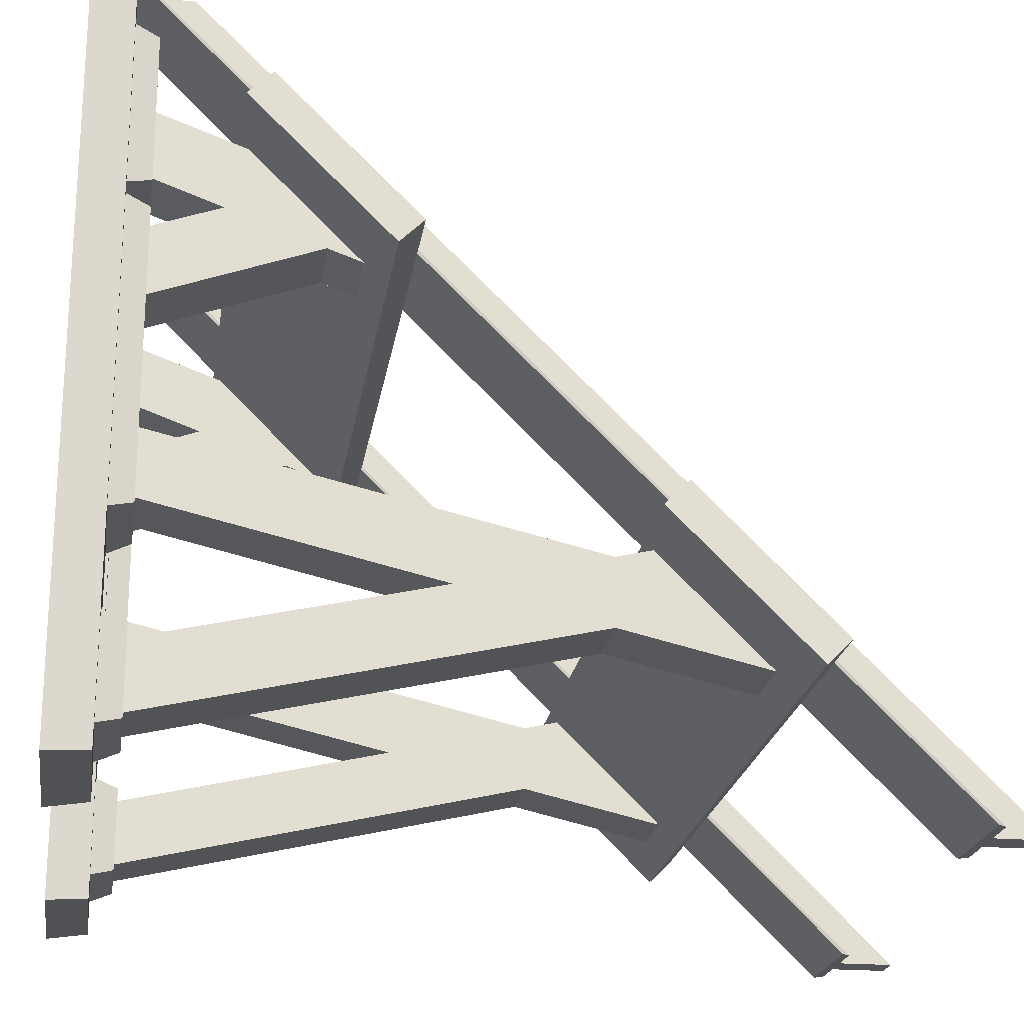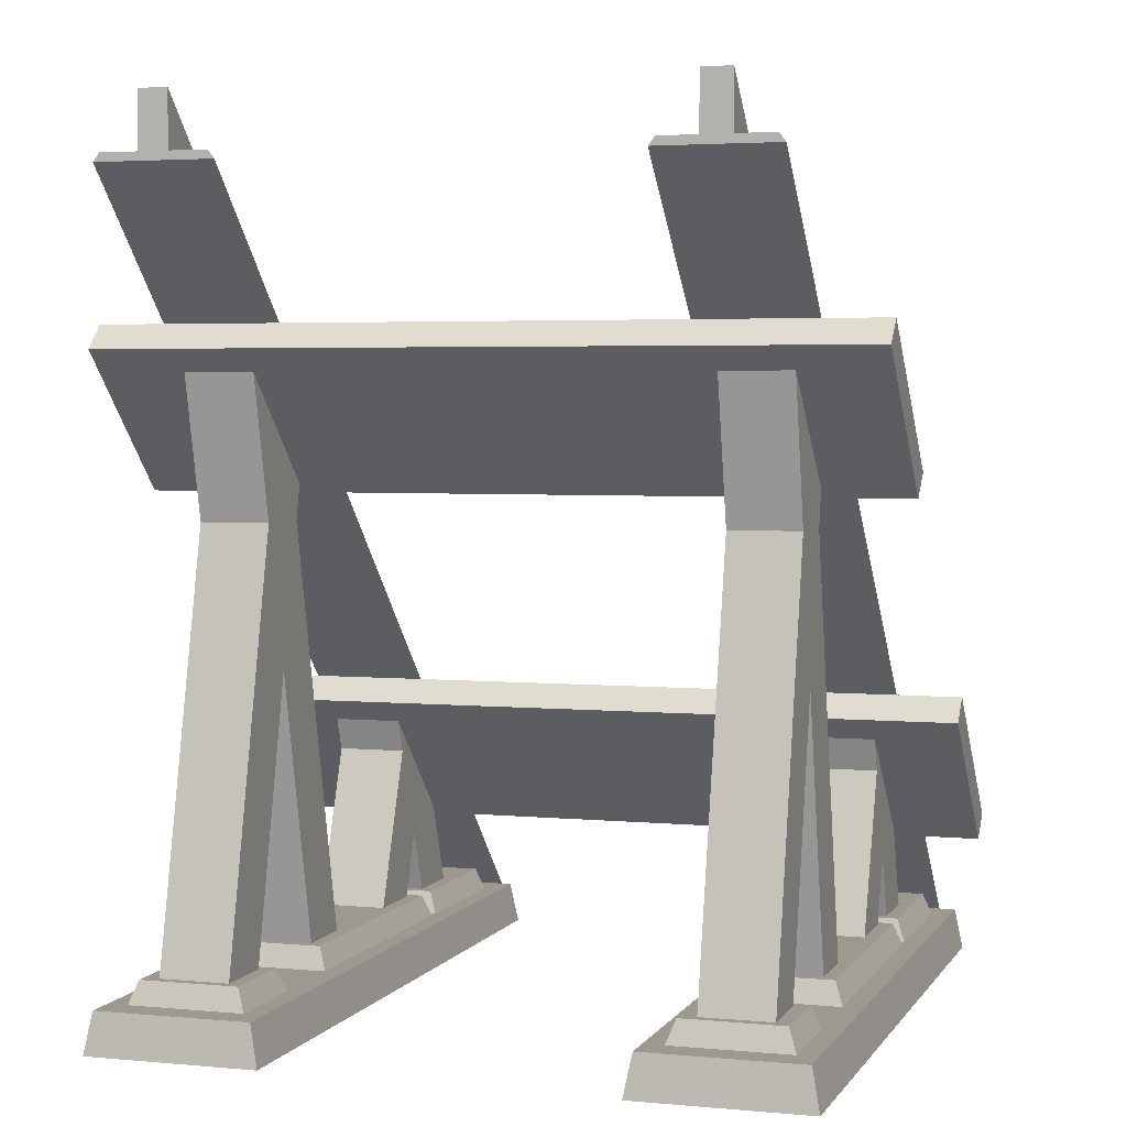
<metadata>
{"format":"obj","ext":"obj","renderer":"f3d","projection":"perspective","resolution":1024,"background":"white","views":[{"elev":-21.7,"azim":81.4,"up":"+Z"},{"elev":3.5,"azim":-162.4,"up":"+Y"}]}
</metadata>
<code>
g l003v001_h
v -0.2858 0.622 -0.2832
v -0.2858 0.7382 -0.2562
v -0.2858 0.8081 -0.3262
v -0.2858 0.2884 0.1652
v -0.2858 0.3116 0.1734
v -0.2858 0.3376 0.1473
v -0.3762 0.622 -0.2832
v -0.3762 0.8081 -0.3262
v -0.3762 0.7382 -0.2562
v -0.3762 0.2884 0.1652
v -0.3762 0.3376 0.1473
v -0.3762 0.3116 0.1734
v 0.3754 0.622 -0.2832
v 0.3754 0.7382 -0.2562
v 0.3754 0.8081 -0.3262
v 0.3754 0.2884 0.1652
v 0.3754 0.3116 0.1734
v 0.3754 0.3376 0.1473
v 0.285 0.622 -0.2832
v 0.285 0.8081 -0.3262
v 0.285 0.7382 -0.2562
v 0.285 0.2884 0.1652
v 0.285 0.3376 0.1473
v 0.285 0.3116 0.1734
v 0.4042 0.04191 0.5
v 0.396 0.05265 0.5
v 0.396 1.053 -0.5
v 0.4042 1.042 -0.5
v 0.396 0.05265 0.5
v 0.2611 0.05265 0.5
v 0.2611 1.053 -0.5
v 0.396 1.053 -0.5
v 0.2611 0.05265 0.5
v 0.2529 0.04191 0.5
v 0.2529 1.042 -0.5
v 0.2611 1.053 -0.5
v 0.2529 0.04191 0.5
v 0.4042 0.04191 0.5
v 0.4042 1.042 -0.5
v 0.2529 1.042 -0.5
v 0.4042 1.042 -0.5
v 0.396 1.053 -0.5
v 0.2611 1.053 -0.5
v 0.2529 1.042 -0.5
v 0.2529 0.04191 0.5
v 0.2611 0.05265 0.5
v 0.396 0.05265 0.5
v 0.4042 0.04191 0.5
v -0.4042 0.04191 0.5
v -0.4042 1.042 -0.5
v -0.396 1.053 -0.5
v -0.396 0.05265 0.5
v -0.396 0.05265 0.5
v -0.396 1.053 -0.5
v -0.2611 1.053 -0.5
v -0.2611 0.05265 0.5
v -0.2611 0.05265 0.5
v -0.2611 1.053 -0.5
v -0.2529 1.042 -0.5
v -0.2529 0.04191 0.5
v -0.2529 0.04191 0.5
v -0.2529 1.042 -0.5
v -0.4042 1.042 -0.5
v -0.4042 0.04191 0.5
v -0.4042 1.042 -0.5
v -0.2529 1.042 -0.5
v -0.2611 1.053 -0.5
v -0.396 1.053 -0.5
v -0.2529 0.04191 0.5
v -0.4042 0.04191 0.5
v -0.396 0.05265 0.5
v -0.2611 0.05265 0.5
v 0.4889 0.1839 0.2971
v 0.4889 0.2143 0.3274
v 0.4889 0.3902 0.1516
v 0.4889 0.3598 0.1212
v 0.4889 0.2143 0.3274
v -0.4889 0.2143 0.3274
v -0.4889 0.3902 0.1516
v 0.4889 0.3902 0.1516
v -0.4889 0.2143 0.3274
v -0.4889 0.1839 0.2971
v -0.4889 0.3598 0.1212
v -0.4889 0.3902 0.1516
v -0.4889 0.1839 0.2971
v 0.4889 0.1839 0.2971
v 0.4889 0.3598 0.1212
v -0.4889 0.3598 0.1212
v 0.4889 0.3598 0.1212
v 0.4889 0.3902 0.1516
v -0.4889 0.3902 0.1516
v -0.4889 0.3598 0.1212
v -0.4889 0.1839 0.2971
v -0.4889 0.2143 0.3274
v 0.4889 0.2143 0.3274
v 0.4889 0.1839 0.2971
v 0.4889 0.6565 -0.1773
v 0.4889 0.6868 -0.1469
v 0.4889 0.8627 -0.3228
v 0.4889 0.8323 -0.3531
v 0.4889 0.6868 -0.1469
v -0.4889 0.6868 -0.1469
v -0.4889 0.8627 -0.3228
v 0.4889 0.8627 -0.3228
v -0.4889 0.6868 -0.1469
v -0.4889 0.6565 -0.1773
v -0.4889 0.8323 -0.3531
v -0.4889 0.8627 -0.3228
v -0.4889 0.6565 -0.1773
v 0.4889 0.6565 -0.1773
v 0.4889 0.8323 -0.3531
v -0.4889 0.8323 -0.3531
v 0.4889 0.8323 -0.3531
v 0.4889 0.8627 -0.3228
v -0.4889 0.8627 -0.3228
v -0.4889 0.8323 -0.3531
v -0.4889 0.6565 -0.1773
v -0.4889 0.6868 -0.1469
v 0.4889 0.6868 -0.1469
v 0.4889 0.6565 -0.1773
v 0.3474 0.05267 0.5
v 0.3474 0.1238 0.5
v 0.3474 1.124 -0.5
v 0.3474 1.053 -0.5
v 0.3474 0.1238 0.5
v 0.3096 0.1238 0.5
v 0.3096 1.124 -0.5
v 0.3474 1.124 -0.5
v 0.3096 0.1238 0.5
v 0.3096 0.05267 0.5
v 0.3096 1.053 -0.5
v 0.3096 1.124 -0.5
v 0.3474 1.053 -0.5
v 0.3474 1.124 -0.5
v 0.3096 1.124 -0.5
v 0.3096 1.053 -0.5
v 0.3096 0.05267 0.5
v 0.3096 0.1238 0.5
v 0.3474 0.1238 0.5
v 0.3474 0.05267 0.5
v -0.3474 0.05267 0.5
v -0.3474 1.053 -0.5
v -0.3474 1.124 -0.5
v -0.3474 0.1238 0.5
v -0.3474 0.1238 0.5
v -0.3474 1.124 -0.5
v -0.3096 1.124 -0.5
v -0.3096 0.1238 0.5
v -0.3096 0.1238 0.5
v -0.3096 1.124 -0.5
v -0.3096 1.053 -0.5
v -0.3096 0.05267 0.5
v -0.3474 1.053 -0.5
v -0.3096 1.053 -0.5
v -0.3096 1.124 -0.5
v -0.3474 1.124 -0.5
v -0.3096 0.05267 0.5
v -0.3474 0.05267 0.5
v -0.3474 0.1238 0.5
v -0.3096 0.1238 0.5
v 0.4492 0.8131 -0.2646
v 0.4492 0.7439 -0.1954
v 0.3479 0.7535 -0.1859
v 0.3479 0.8226 -0.2551
v 0.4492 0.3418 0.2085
v 0.4492 0.2726 0.2777
v 0.3479 0.2821 0.2872
v 0.3479 0.3513 0.218
v -0.4492 0.8131 -0.2646
v -0.3479 0.8226 -0.2551
v -0.3479 0.7535 -0.1859
v -0.4492 0.7439 -0.1954
v -0.4492 0.3418 0.2085
v -0.3479 0.3513 0.218
v -0.3479 0.2821 0.2872
v -0.4492 0.2726 0.2777
v -0.4407 0 0.473
v -0.4301 0.05413 0.4677
v -0.2283 0.05413 0.4677
v -0.2177 0 0.473
v -0.4301 0.05413 0.4677
v -0.4301 0.05413 -0.4677
v -0.2283 0.05413 -0.4677
v -0.2283 0.05413 0.4677
v -0.4301 0.05413 -0.4677
v -0.4407 0 -0.473
v -0.2177 0 -0.473
v -0.2283 0.05413 -0.4677
v -0.4407 0 -0.473
v -0.4407 0 0.473
v -0.2177 0 0.473
v -0.2177 0 -0.473
v -0.2177 0 0.473
v -0.2283 0.05413 0.4677
v -0.2283 0.05413 -0.4677
v -0.2177 0 -0.473
v -0.4407 0 -0.473
v -0.4301 0.05413 -0.4677
v -0.4301 0.05413 0.4677
v -0.4407 0 0.473
v -0.3936 0.08344 -0.1728
v -0.4049 0.05323 -0.1829
v -0.2541 0.05323 -0.1829
v -0.2654 0.08344 -0.1728
v -0.4049 0.05323 -0.3017
v -0.3936 0.08344 -0.3113
v -0.2654 0.08344 -0.3113
v -0.2541 0.05323 -0.3017
v -0.3936 0.08344 -0.3113
v -0.3936 0.08344 -0.4201
v -0.2654 0.08344 -0.4201
v -0.2654 0.08344 -0.3113
v -0.3936 0.08344 -0.4201
v -0.4049 0.05323 -0.4297
v -0.2541 0.05323 -0.4297
v -0.2654 0.08344 -0.4201
v -0.2541 0.05323 -0.3017
v -0.2654 0.08344 -0.3113
v -0.2654 0.08344 -0.4201
v -0.2541 0.05323 -0.4297
v -0.4049 0.05323 -0.4297
v -0.3936 0.08344 -0.4201
v -0.3936 0.08344 -0.3113
v -0.4049 0.05323 -0.3017
v -0.3936 0.08344 0.1922
v -0.2654 0.08344 0.1922
v -0.2541 0.05323 0.2024
v -0.4049 0.05323 0.2024
v -0.2654 0.08344 -0.1728
v -0.2541 0.05323 -0.1829
v -0.2541 0.05323 0.2024
v -0.2654 0.08344 0.1922
v -0.3936 0.08344 -0.1728
v -0.2654 0.08344 -0.1728
v -0.2654 0.08344 0.1922
v -0.3936 0.08344 0.1922
v -0.4049 0.05323 -0.1829
v -0.3936 0.08344 -0.1728
v -0.3936 0.08344 0.1922
v -0.4049 0.05323 0.2024
v -0.4049 0.05323 0.2166
v -0.2541 0.05323 0.2166
v -0.2654 0.08344 0.2268
v -0.3936 0.08344 0.2268
v -0.3936 0.08344 0.2268
v -0.2654 0.08344 0.2268
v -0.2654 0.08344 0.4162
v -0.3936 0.08344 0.4162
v -0.3936 0.08344 0.4162
v -0.2654 0.08344 0.4162
v -0.2541 0.05323 0.4263
v -0.4049 0.05323 0.4263
v -0.2541 0.05323 0.2166
v -0.2541 0.05323 0.4263
v -0.2654 0.08344 0.4162
v -0.2654 0.08344 0.2268
v -0.4049 0.05323 0.4263
v -0.4049 0.05323 0.2166
v -0.3936 0.08344 0.2268
v -0.3936 0.08344 0.4162
v -0.2858 0.07959 -0.4084
v -0.2858 0.07959 -0.3236
v -0.2858 0.4387 -0.2409
v -0.2858 0.622 -0.2832
v -0.2858 0.6222 -0.1985
v -0.2858 0.7382 -0.2562
v -0.2858 0.6695 -0.1875
v -0.2858 0.07959 -0.1579
v -0.2858 0.07959 -0.07322
v -0.2858 0.6222 -0.1985
v -0.2858 0.4387 -0.2409
v -0.2858 0.2884 0.1652
v -0.2858 0.247 0.238
v -0.2858 0.3116 0.1734
v -0.2858 0.168 0.2091
v -0.2858 0.07995 0.0893
v -0.2858 0.07995 0.1772
v -0.2858 0.07995 0.2411
v -0.2858 0.07995 0.329
v -0.2858 0.1995 0.2855
v -0.2858 0.168 0.2091
v -0.2858 0.247 0.238
v -0.3762 0.07959 -0.4084
v -0.3762 0.4387 -0.2409
v -0.3762 0.07959 -0.3236
v -0.3762 0.622 -0.2832
v -0.3762 0.6222 -0.1985
v -0.3762 0.7382 -0.2562
v -0.3762 0.6695 -0.1875
v -0.3762 0.07959 -0.1579
v -0.3762 0.4387 -0.2409
v -0.3762 0.6222 -0.1985
v -0.3762 0.07959 -0.07322
v -0.3762 0.2884 0.1652
v -0.3762 0.3116 0.1734
v -0.3762 0.247 0.238
v -0.3762 0.168 0.2091
v -0.3762 0.07995 0.0893
v -0.3762 0.07995 0.1772
v -0.3762 0.07995 0.2411
v -0.3762 0.1995 0.2855
v -0.3762 0.07995 0.329
v -0.3762 0.168 0.2091
v -0.3762 0.247 0.238
v -0.3762 0.07959 -0.3236
v -0.3762 0.4387 -0.2409
v -0.2858 0.4387 -0.2409
v -0.2858 0.07959 -0.3236
v -0.3762 0.622 -0.2832
v -0.3762 0.07959 -0.4084
v -0.2858 0.07959 -0.4084
v -0.2858 0.622 -0.2832
v -0.3762 0.6222 -0.1985
v -0.3762 0.6695 -0.1875
v -0.2858 0.6695 -0.1875
v -0.2858 0.6222 -0.1985
v -0.3762 0.8081 -0.3262
v -0.3762 0.622 -0.2832
v -0.2858 0.622 -0.2832
v -0.2858 0.8081 -0.3262
v -0.3762 0.07959 -0.07322
v -0.3762 0.6222 -0.1985
v -0.2858 0.6222 -0.1985
v -0.2858 0.07959 -0.07322
v -0.3762 0.4387 -0.2409
v -0.3762 0.07959 -0.1579
v -0.2858 0.07959 -0.1579
v -0.2858 0.4387 -0.2409
v -0.3762 0.07995 0.0893
v -0.2858 0.07995 0.0893
v -0.2858 0.2884 0.1652
v -0.3762 0.2884 0.1652
v -0.3762 0.168 0.2091
v -0.2858 0.168 0.2091
v -0.2858 0.07995 0.1772
v -0.3762 0.07995 0.1772
v -0.3762 0.2884 0.1652
v -0.2858 0.2884 0.1652
v -0.2858 0.3376 0.1473
v -0.3762 0.3376 0.1473
v -0.3762 0.07995 0.2411
v -0.2858 0.07995 0.2411
v -0.2858 0.168 0.2091
v -0.3762 0.168 0.2091
v -0.3762 0.1995 0.2855
v -0.2858 0.1995 0.2855
v -0.2858 0.07995 0.329
v -0.3762 0.07995 0.329
v 0.2205 0 0.473
v 0.2311 0.05413 0.4677
v 0.4329 0.05413 0.4677
v 0.4435 0 0.473
v 0.2311 0.05413 0.4677
v 0.2311 0.05413 -0.4677
v 0.4329 0.05413 -0.4677
v 0.4329 0.05413 0.4677
v 0.2311 0.05413 -0.4677
v 0.2205 0 -0.473
v 0.4435 0 -0.473
v 0.4329 0.05413 -0.4677
v 0.2205 0 -0.473
v 0.2205 0 0.473
v 0.4435 0 0.473
v 0.4435 0 -0.473
v 0.4435 0 0.473
v 0.4329 0.05413 0.4677
v 0.4329 0.05413 -0.4677
v 0.4435 0 -0.473
v 0.2205 0 -0.473
v 0.2311 0.05413 -0.4677
v 0.2311 0.05413 0.4677
v 0.2205 0 0.473
v 0.2676 0.08344 -0.1728
v 0.2563 0.05323 -0.1829
v 0.4072 0.05323 -0.1829
v 0.3959 0.08344 -0.1728
v 0.2563 0.05323 -0.3017
v 0.2676 0.08344 -0.3113
v 0.3959 0.08344 -0.3113
v 0.4072 0.05323 -0.3017
v 0.2676 0.08344 -0.3113
v 0.2676 0.08344 -0.4201
v 0.3959 0.08344 -0.4201
v 0.3959 0.08344 -0.3113
v 0.2676 0.08344 -0.4201
v 0.2563 0.05323 -0.4297
v 0.4072 0.05323 -0.4297
v 0.3959 0.08344 -0.4201
v 0.4072 0.05323 -0.3017
v 0.3959 0.08344 -0.3113
v 0.3959 0.08344 -0.4201
v 0.4072 0.05323 -0.4297
v 0.2563 0.05323 -0.4297
v 0.2676 0.08344 -0.4201
v 0.2676 0.08344 -0.3113
v 0.2563 0.05323 -0.3017
v 0.2676 0.08344 0.1922
v 0.3959 0.08344 0.1922
v 0.4072 0.05323 0.2024
v 0.2563 0.05323 0.2024
v 0.3959 0.08344 -0.1728
v 0.4072 0.05323 -0.1829
v 0.4072 0.05323 0.2024
v 0.3959 0.08344 0.1922
v 0.2676 0.08344 -0.1728
v 0.3959 0.08344 -0.1728
v 0.3959 0.08344 0.1922
v 0.2676 0.08344 0.1922
v 0.2563 0.05323 -0.1829
v 0.2676 0.08344 -0.1728
v 0.2676 0.08344 0.1922
v 0.2563 0.05323 0.2024
v 0.2563 0.05323 0.2166
v 0.4072 0.05323 0.2166
v 0.3959 0.08344 0.2268
v 0.2676 0.08344 0.2268
v 0.2676 0.08344 0.2268
v 0.3959 0.08344 0.2268
v 0.3959 0.08344 0.4162
v 0.2676 0.08344 0.4162
v 0.2676 0.08344 0.4162
v 0.3959 0.08344 0.4162
v 0.4072 0.05323 0.4263
v 0.2563 0.05323 0.4263
v 0.4072 0.05323 0.2166
v 0.4072 0.05323 0.4263
v 0.3959 0.08344 0.4162
v 0.3959 0.08344 0.2268
v 0.2563 0.05323 0.4263
v 0.2563 0.05323 0.2166
v 0.2676 0.08344 0.2268
v 0.2676 0.08344 0.4162
v 0.3754 0.07959 -0.4084
v 0.3754 0.07959 -0.3236
v 0.3754 0.4387 -0.2409
v 0.3754 0.622 -0.2832
v 0.3754 0.6222 -0.1985
v 0.3754 0.7382 -0.2562
v 0.3754 0.6695 -0.1875
v 0.3754 0.07959 -0.1579
v 0.3754 0.07959 -0.07322
v 0.3754 0.6222 -0.1985
v 0.3754 0.4387 -0.2409
v 0.3754 0.2884 0.1652
v 0.3754 0.247 0.238
v 0.3754 0.3116 0.1734
v 0.3754 0.168 0.2091
v 0.3754 0.07995 0.0893
v 0.3754 0.07995 0.1772
v 0.3754 0.07995 0.2411
v 0.3754 0.07995 0.329
v 0.3754 0.1995 0.2855
v 0.3754 0.168 0.2091
v 0.3754 0.247 0.238
v 0.285 0.07959 -0.4084
v 0.285 0.4387 -0.2409
v 0.285 0.07959 -0.3236
v 0.285 0.622 -0.2832
v 0.285 0.6222 -0.1985
v 0.285 0.7382 -0.2562
v 0.285 0.6695 -0.1875
v 0.285 0.07959 -0.1579
v 0.285 0.4387 -0.2409
v 0.285 0.6222 -0.1985
v 0.285 0.07959 -0.07322
v 0.285 0.2884 0.1652
v 0.285 0.3116 0.1734
v 0.285 0.247 0.238
v 0.285 0.168 0.2091
v 0.285 0.07995 0.0893
v 0.285 0.07995 0.1772
v 0.285 0.07995 0.2411
v 0.285 0.1995 0.2855
v 0.285 0.07995 0.329
v 0.285 0.168 0.2091
v 0.285 0.247 0.238
v 0.285 0.07959 -0.3236
v 0.285 0.4387 -0.2409
v 0.3754 0.4387 -0.2409
v 0.3754 0.07959 -0.3236
v 0.285 0.622 -0.2832
v 0.285 0.07959 -0.4084
v 0.3754 0.07959 -0.4084
v 0.3754 0.622 -0.2832
v 0.285 0.6222 -0.1985
v 0.285 0.6695 -0.1875
v 0.3754 0.6695 -0.1875
v 0.3754 0.6222 -0.1985
v 0.285 0.8081 -0.3262
v 0.285 0.622 -0.2832
v 0.3754 0.622 -0.2832
v 0.3754 0.8081 -0.3262
v 0.285 0.07959 -0.07322
v 0.285 0.6222 -0.1985
v 0.3754 0.6222 -0.1985
v 0.3754 0.07959 -0.07322
v 0.285 0.4387 -0.2409
v 0.285 0.07959 -0.1579
v 0.3754 0.07959 -0.1579
v 0.3754 0.4387 -0.2409
v 0.285 0.07995 0.0893
v 0.3754 0.07995 0.0893
v 0.3754 0.2884 0.1652
v 0.285 0.2884 0.1652
v 0.285 0.168 0.2091
v 0.3754 0.168 0.2091
v 0.3754 0.07995 0.1772
v 0.285 0.07995 0.1772
v 0.285 0.2884 0.1652
v 0.3754 0.2884 0.1652
v 0.3754 0.3376 0.1473
v 0.285 0.3376 0.1473
v 0.285 0.07995 0.2411
v 0.3754 0.07995 0.2411
v 0.3754 0.168 0.2091
v 0.285 0.168 0.2091
v 0.285 0.1995 0.2855
v 0.3754 0.1995 0.2855
v 0.3754 0.07995 0.329
v 0.285 0.07995 0.329
v 0.2069 0.3418 0.2085
v 0.3081 0.3513 0.218
v 0.3081 0.2821 0.2872
v 0.2069 0.2726 0.2777
v -0.2079 0.3418 0.2085
v -0.2079 0.2726 0.2777
v -0.3092 0.2821 0.2872
v -0.3092 0.3513 0.218
v -0.2079 0.8131 -0.2646
v -0.2079 0.7439 -0.1954
v -0.3092 0.7535 -0.1859
v -0.3092 0.8226 -0.2551
v 0.2073 0.8131 -0.2646
v 0.3086 0.8226 -0.2551
v 0.3086 0.7535 -0.1859
v 0.2073 0.7439 -0.1954
g l003v001_h_0
f 3 2 1
f 6 5 4
f 9 8 7
f 12 11 10
f 15 14 13
f 18 17 16
f 21 20 19
f 24 23 22
f 27 26 25
f 28 27 25
f 31 30 29
f 32 31 29
f 35 34 33
f 36 35 33
f 39 38 37
f 40 39 37
f 43 42 41
f 44 43 41
f 47 46 45
f 48 47 45
f 51 50 49
f 52 51 49
f 55 54 53
f 56 55 53
f 59 58 57
f 60 59 57
f 63 62 61
f 64 63 61
f 67 66 65
f 68 67 65
f 71 70 69
f 72 71 69
f 75 74 73
f 76 75 73
f 79 78 77
f 80 79 77
f 83 82 81
f 84 83 81
f 87 86 85
f 88 87 85
f 91 90 89
f 92 91 89
f 95 94 93
f 96 95 93
f 99 98 97
f 100 99 97
f 103 102 101
f 104 103 101
f 107 106 105
f 108 107 105
f 111 110 109
f 112 111 109
f 115 114 113
f 116 115 113
f 119 118 117
f 120 119 117
f 123 122 121
f 124 123 121
f 127 126 125
f 128 127 125
f 131 130 129
f 132 131 129
f 135 134 133
f 136 135 133
f 139 138 137
f 140 139 137
f 143 142 141
f 144 143 141
f 147 146 145
f 148 147 145
f 151 150 149
f 152 151 149
f 155 154 153
f 156 155 153
f 159 158 157
f 160 159 157
f 163 162 161
f 164 163 161
f 167 166 165
f 168 167 165
f 171 170 169
f 172 171 169
f 175 174 173
f 176 175 173
f 179 178 177
f 180 179 177
f 183 182 181
f 184 183 181
f 187 186 185
f 188 187 185
f 191 190 189
f 192 191 189
f 195 194 193
f 196 195 193
f 199 198 197
f 200 199 197
f 203 202 201
f 204 203 201
f 207 206 205
f 208 207 205
f 211 210 209
f 212 211 209
f 215 214 213
f 216 215 213
f 219 218 217
f 220 219 217
f 223 222 221
f 224 223 221
f 227 226 225
f 228 227 225
f 231 230 229
f 232 231 229
f 235 234 233
f 236 235 233
f 239 238 237
f 240 239 237
f 243 242 241
f 244 243 241
f 247 246 245
f 248 247 245
f 251 250 249
f 252 251 249
f 255 254 253
f 256 255 253
f 259 258 257
f 260 259 257
f 263 262 261
f 264 263 261
f 264 265 263
f 264 266 265
f 266 267 265
f 270 269 268
f 271 270 268
f 274 273 272
f 273 275 272
f 272 275 276
f 275 277 276
f 280 279 278
f 281 280 278
f 282 280 281
f 285 284 283
f 284 286 283
f 287 286 284
f 288 286 287
f 289 288 287
f 292 291 290
f 293 292 290
f 296 295 294
f 297 296 294
f 297 294 298
f 299 297 298
f 302 301 300
f 301 303 300
f 301 304 303
f 307 306 305
f 308 307 305
f 311 310 309
f 312 311 309
f 315 314 313
f 316 315 313
f 319 318 317
f 320 319 317
f 323 322 321
f 324 323 321
f 327 326 325
f 328 327 325
f 331 330 329
f 332 331 329
f 335 334 333
f 336 335 333
f 339 338 337
f 340 339 337
f 343 342 341
f 344 343 341
f 347 346 345
f 348 347 345
f 351 350 349
f 352 351 349
f 355 354 353
f 356 355 353
f 359 358 357
f 360 359 357
f 363 362 361
f 364 363 361
f 367 366 365
f 368 367 365
f 371 370 369
f 372 371 369
f 375 374 373
f 376 375 373
f 379 378 377
f 380 379 377
f 383 382 381
f 384 383 381
f 387 386 385
f 388 387 385
f 391 390 389
f 392 391 389
f 395 394 393
f 396 395 393
f 399 398 397
f 400 399 397
f 403 402 401
f 404 403 401
f 407 406 405
f 408 407 405
f 411 410 409
f 412 411 409
f 415 414 413
f 416 415 413
f 419 418 417
f 420 419 417
f 423 422 421
f 424 423 421
f 427 426 425
f 428 427 425
f 431 430 429
f 432 431 429
f 435 434 433
f 436 435 433
f 436 437 435
f 436 438 437
f 438 439 437
f 442 441 440
f 443 442 440
f 446 445 444
f 445 447 444
f 444 447 448
f 447 449 448
f 452 451 450
f 453 452 450
f 454 452 453
f 457 456 455
f 456 458 455
f 459 458 456
f 460 458 459
f 461 460 459
f 464 463 462
f 465 464 462
f 468 467 466
f 469 468 466
f 469 466 470
f 471 469 470
f 474 473 472
f 473 475 472
f 473 476 475
f 479 478 477
f 480 479 477
f 483 482 481
f 484 483 481
f 487 486 485
f 488 487 485
f 491 490 489
f 492 491 489
f 495 494 493
f 496 495 493
f 499 498 497
f 500 499 497
f 503 502 501
f 504 503 501
f 507 506 505
f 508 507 505
f 511 510 509
f 512 511 509
f 515 514 513
f 516 515 513
f 519 518 517
f 520 519 517
f 523 522 521
f 524 523 521
f 527 526 525
f 528 527 525
f 531 530 529
f 532 531 529
f 535 534 533
f 536 535 533

</code>
